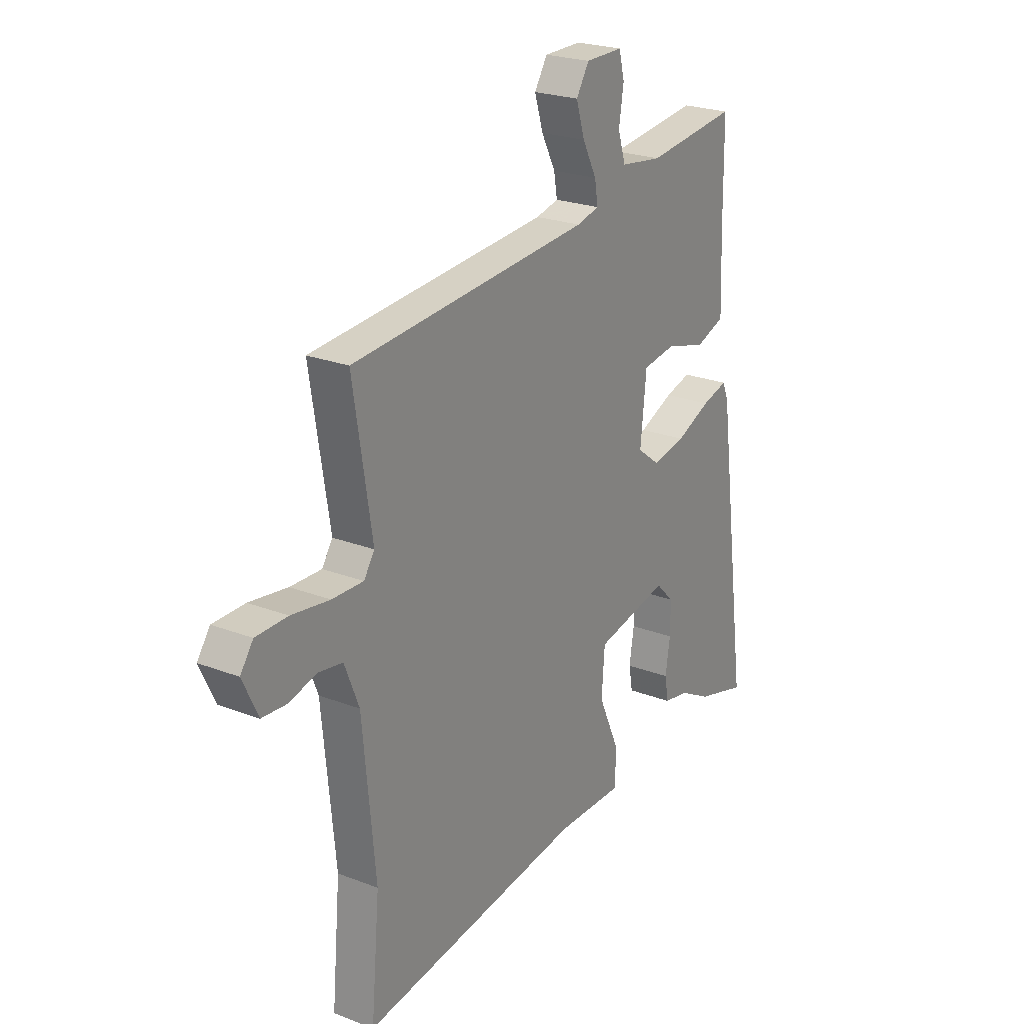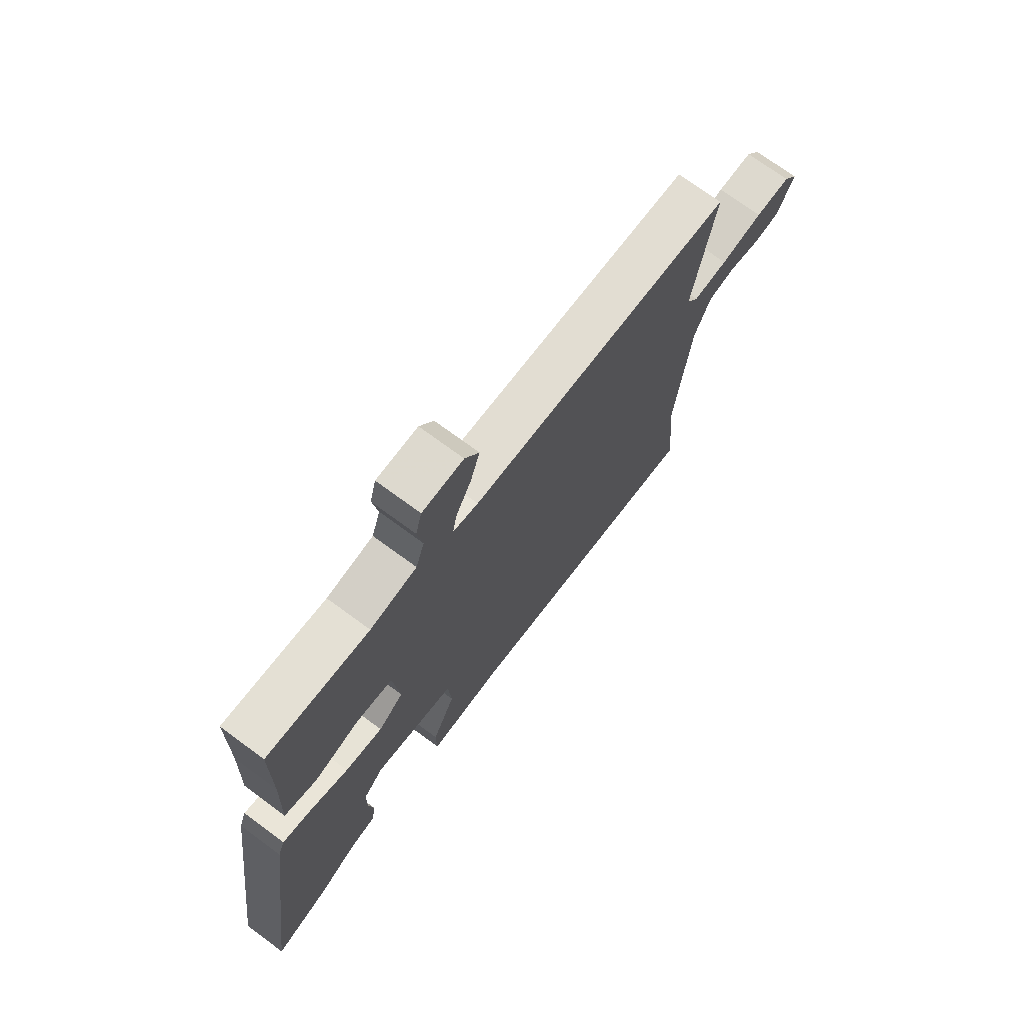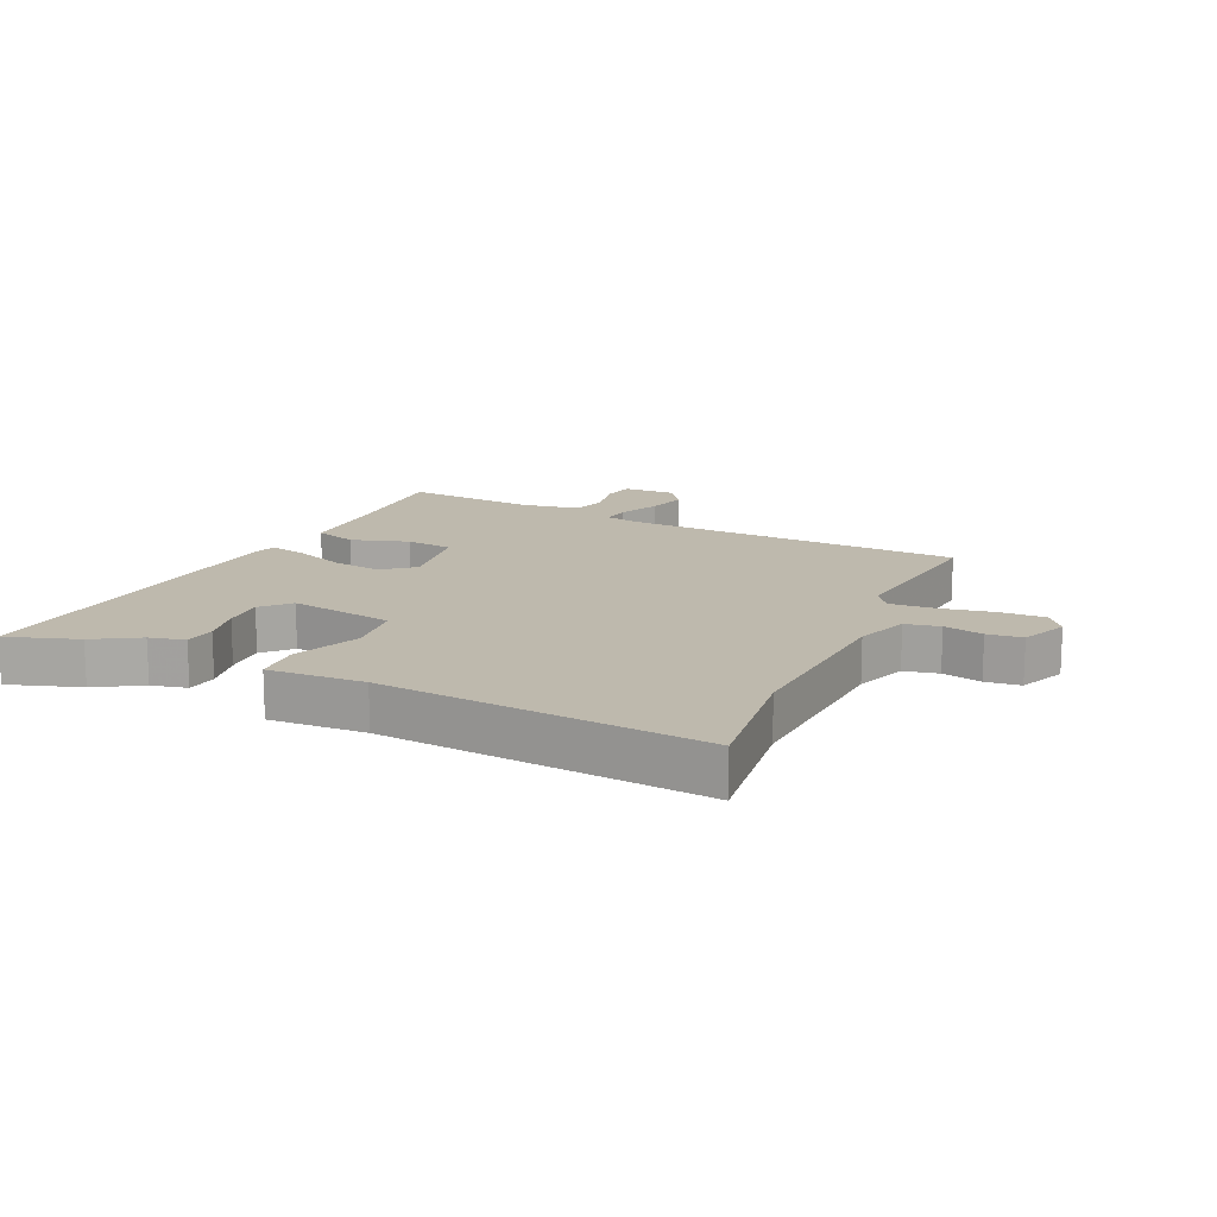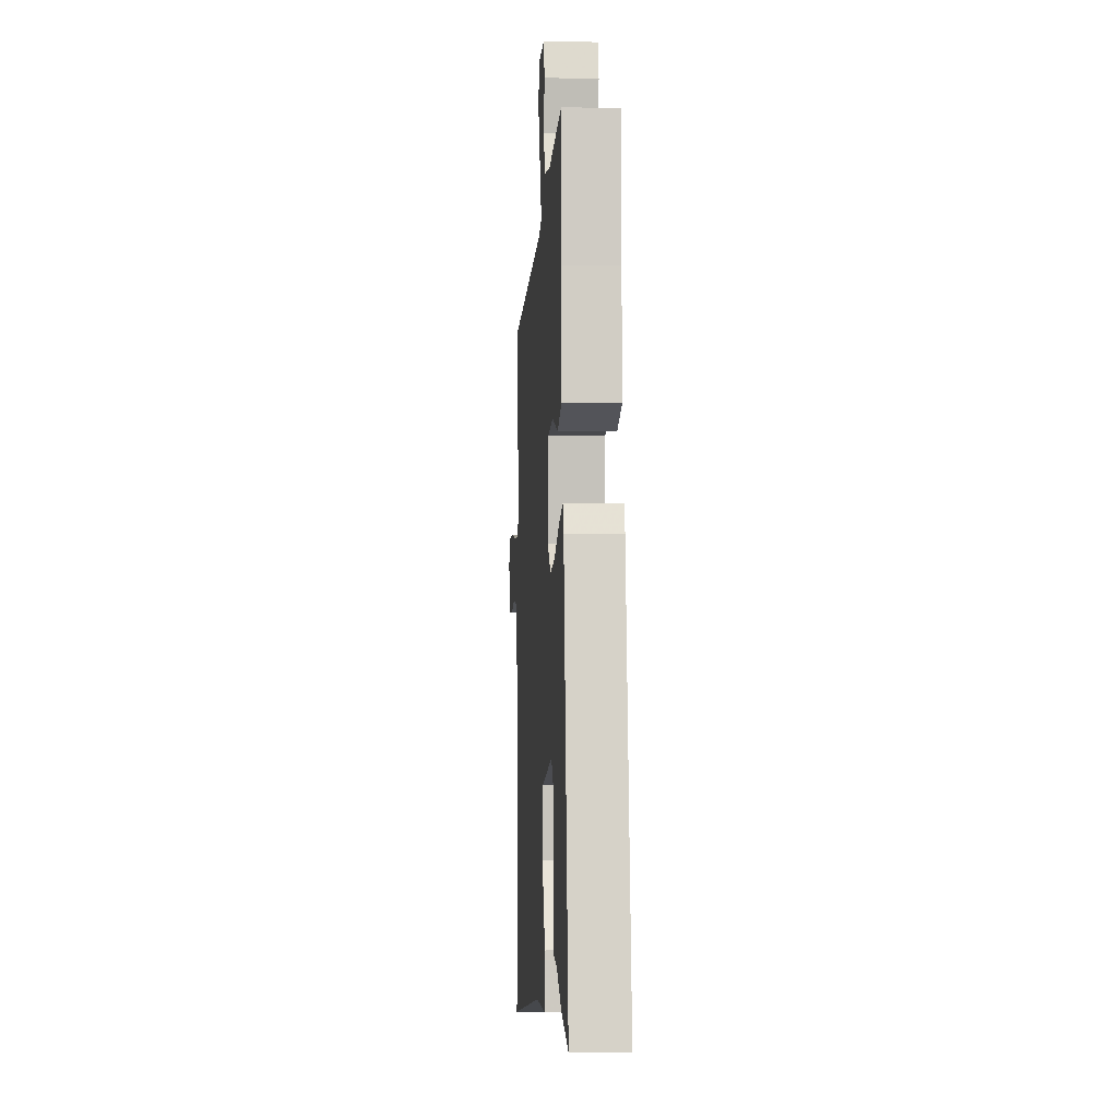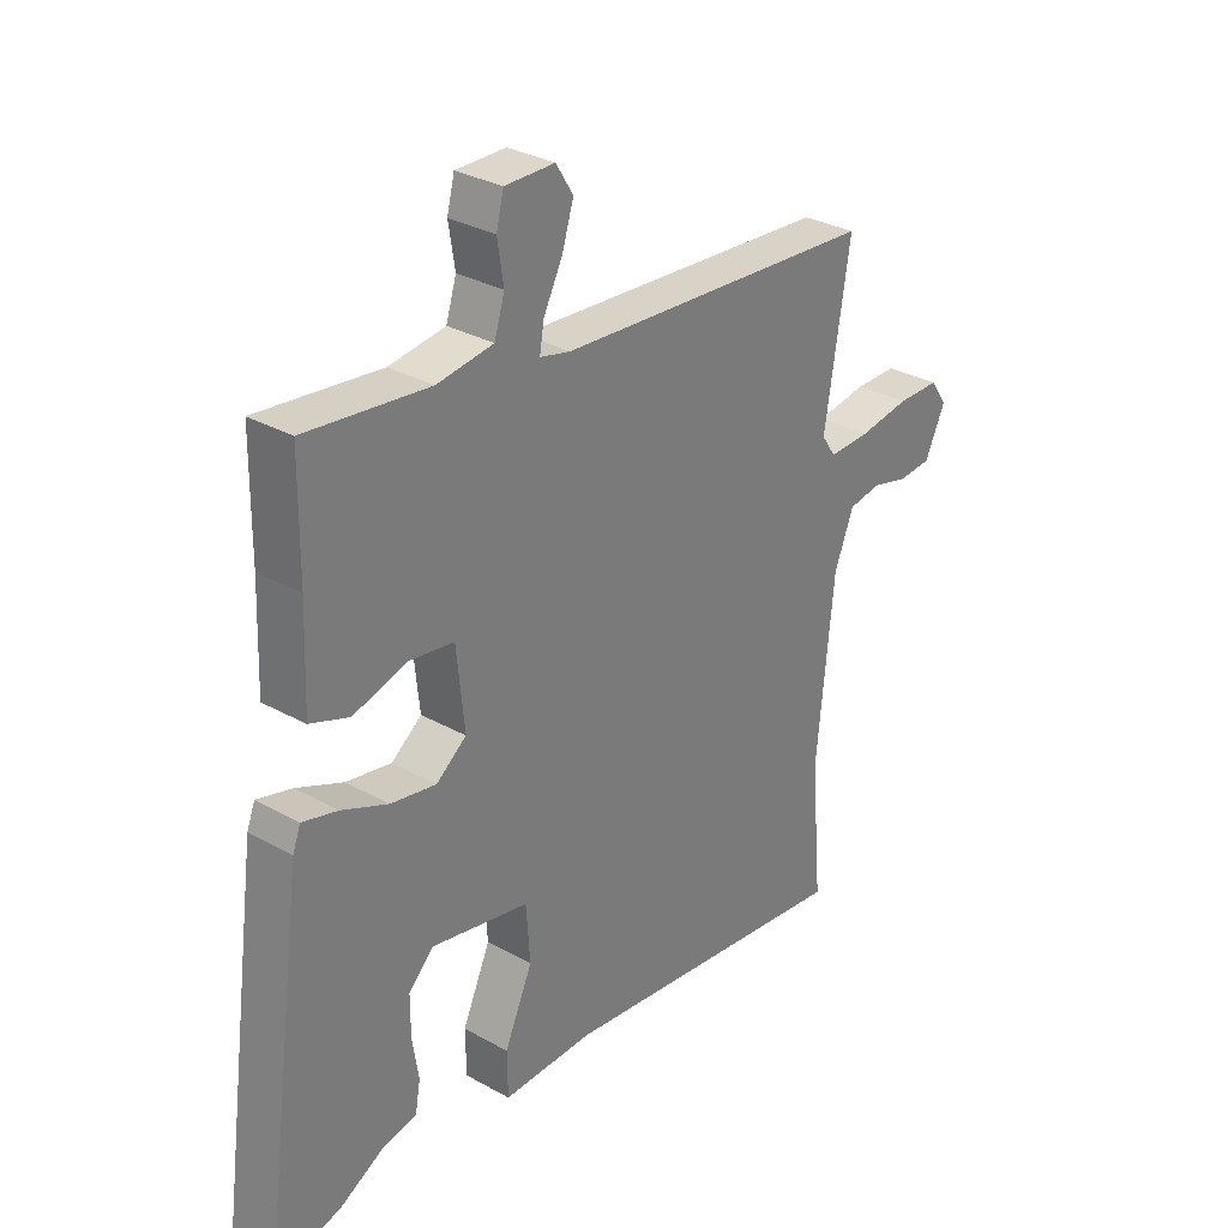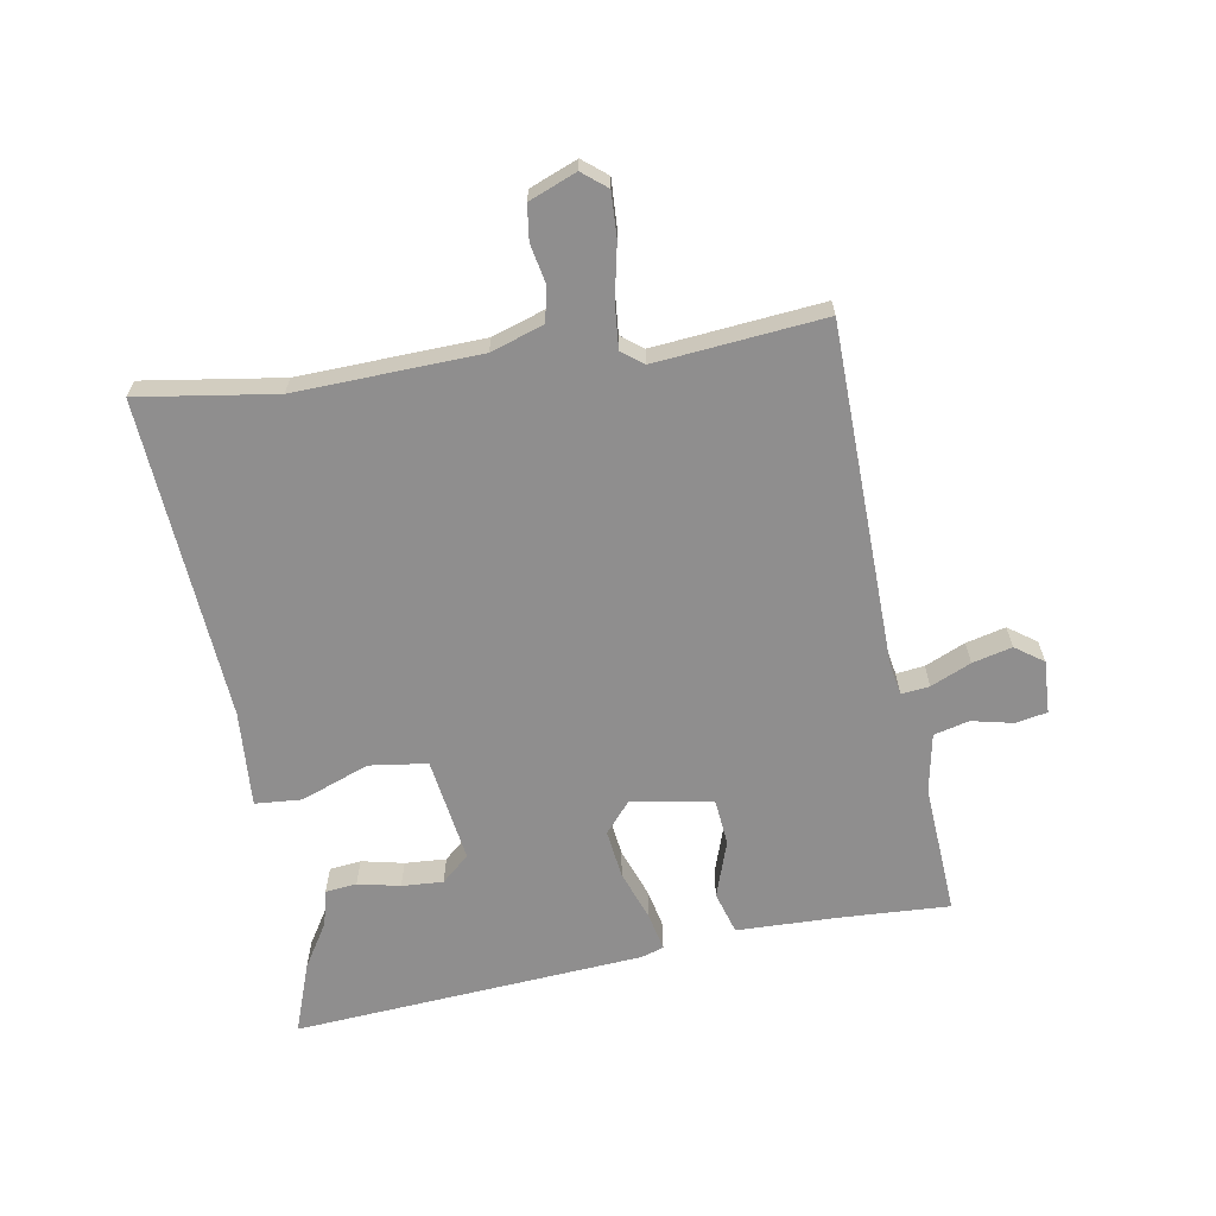
<metadata>
{"format":"obj","ext":"obj","renderer":"f3d","projection":"perspective","resolution":1024,"background":"white","views":[{"elev":23.6,"azim":-57.1,"up":"+Z"},{"elev":72.5,"azim":126.4,"up":"+Z"},{"elev":15.1,"azim":-157.7,"up":"+Y"},{"elev":-3.7,"azim":86.2,"up":"+Z"},{"elev":31.0,"azim":128.7,"up":"+Z"},{"elev":-65.0,"azim":-83.8,"up":"+Y"}]}
</metadata>
<code>
v -0.509 0.07 -0.598
v -0.489 0.07 -0.37
v -0.519 0.07 -0.069
v -0.553 0.07 0.016
v -0.61 0.07 0.025
v -0.674 0.07 0.008
v -0.732 0.07 0.012
v -0.768 0.07 0.088
v -0.738 0.07 0.13
v -0.664 0.07 0.131
v -0.575 0.07 0.118
v -0.502 0.07 0.116
v -0.477 0.07 0.153
v -0.521 0.07 0.428
v 0.039 0.07 0.472
v 0.092 0.07 0.485
v 0.084 0.07 0.531
v 0.051 0.07 0.595
v 0.031 0.07 0.659
v 0.061 0.07 0.707
v 0.148 0.07 0.708
v 0.161 0.07 0.657
v 0.15 0.07 0.588
v 0.168 0.07 0.531
v 0.266 0.07 0.518
v 0.48 0.07 0.544
v 0.482 0.07 0.359
v 0.488 0.07 0.198
v 0.42 0.07 0.173
v 0.325 0.07 0.199
v 0.248 0.07 0.187
v 0.234 0.07 0.053
v 0.287 0.07 0.013
v 0.366 0.07 0.028
v 0.447 0.07 0.063
v 0.508 0.07 0.08
v 0.522 0.07 0.044
v 0.6 0.07 -0.529
v 0.481 0.07 -0.495
v 0.405 0.07 -0.454
v 0.346 0.07 -0.443
v 0.337 0.07 -0.392
v 0.348 0.07 -0.322
v 0.348 0.07 -0.254
v 0.305 0.07 -0.211
v 0.134 0.07 -0.247
v 0.127 0.07 -0.343
v 0.176 0.07 -0.452
v 0.175 0.07 -0.529
v 0.017 0.07 -0.528
v -0.509 0 -0.598
v -0.489 0 -0.37
v -0.519 0 -0.069
v -0.553 0 0.016
v -0.61 0 0.025
v -0.674 0 0.008
v -0.732 0 0.012
v -0.768 0 0.088
v -0.738 0 0.13
v -0.664 0 0.131
v -0.575 0 0.118
v -0.502 0 0.116
v -0.477 0 0.153
v -0.521 0 0.428
v 0.039 0 0.472
v 0.092 0 0.485
v 0.084 0 0.531
v 0.051 0 0.595
v 0.031 0 0.659
v 0.061 0 0.707
v 0.148 0 0.708
v 0.161 0 0.657
v 0.15 0 0.588
v 0.168 0 0.531
v 0.266 0 0.518
v 0.48 0 0.544
v 0.482 0 0.359
v 0.488 0 0.198
v 0.42 0 0.173
v 0.325 0 0.199
v 0.248 0 0.187
v 0.234 0 0.053
v 0.287 0 0.013
v 0.366 0 0.028
v 0.447 0 0.063
v 0.508 0 0.08
v 0.522 0 0.044
v 0.6 0 -0.529
v 0.481 0 -0.495
v 0.405 0 -0.454
v 0.346 0 -0.443
v 0.337 0 -0.392
v 0.348 0 -0.322
v 0.348 0 -0.254
v 0.305 0 -0.211
v 0.134 0 -0.247
v 0.127 0 -0.343
v 0.176 0 -0.452
v 0.175 0 -0.529
v 0.017 0 -0.528
f 47 48 49 50
f 46 47 50 1
f 40 41 42 43
f 40 43 44
f 39 40 44
f 38 39 44
f 37 38 44
f 34 35 36 37
f 33 34 37 44
f 32 33 44 45
f 27 28 29 30
f 25 26 27 30
f 24 25 30 31
f 23 24 31 32
f 21 22 23
f 20 21 23
f 17 18 19 20
f 16 17 20 23
f 13 14 15
f 12 13 15 16
f 8 9 10 11
f 8 11 12
f 5 6 7 8
f 4 5 8 12
f 3 4 12 16
f 46 1 2
f 32 45 46 2
f 16 23 32
f 2 3 16 32
f 100 99 98 97
f 51 100 97 96
f 93 92 91 90
f 94 93 90
f 94 90 89
f 94 89 88
f 94 88 87
f 87 86 85 84
f 94 87 84 83
f 95 94 83 82
f 80 79 78 77
f 80 77 76 75
f 81 80 75 74
f 82 81 74 73
f 73 72 71
f 73 71 70
f 70 69 68 67
f 73 70 67 66
f 65 64 63
f 66 65 63 62
f 61 60 59 58
f 62 61 58
f 58 57 56 55
f 62 58 55 54
f 66 62 54 53
f 52 51 96
f 52 96 95 82
f 82 73 66
f 82 66 53 52
f 1 51 52 2
f 2 52 53 3
f 3 53 54 4
f 4 54 55 5
f 5 55 56 6
f 6 56 57 7
f 7 57 58 8
f 8 58 59 9
f 9 59 60 10
f 10 60 61 11
f 11 61 62 12
f 12 62 63 13
f 13 63 64 14
f 14 64 65 15
f 15 65 66 16
f 16 66 67 17
f 17 67 68 18
f 18 68 69 19
f 19 69 70 20
f 20 70 71 21
f 21 71 72 22
f 22 72 73 23
f 23 73 74 24
f 24 74 75 25
f 25 75 76 26
f 26 76 77 27
f 27 77 78 28
f 28 78 79 29
f 29 79 80 30
f 30 80 81 31
f 31 81 82 32
f 32 82 83 33
f 33 83 84 34
f 34 84 85 35
f 35 85 86 36
f 36 86 87 37
f 37 87 88 38
f 38 88 89 39
f 39 89 90 40
f 40 90 91 41
f 41 91 92 42
f 42 92 93 43
f 43 93 94 44
f 44 94 95 45
f 45 95 96 46
f 46 96 97 47
f 47 97 98 48
f 48 98 99 49
f 49 99 100 50
f 50 100 51 1

</code>
